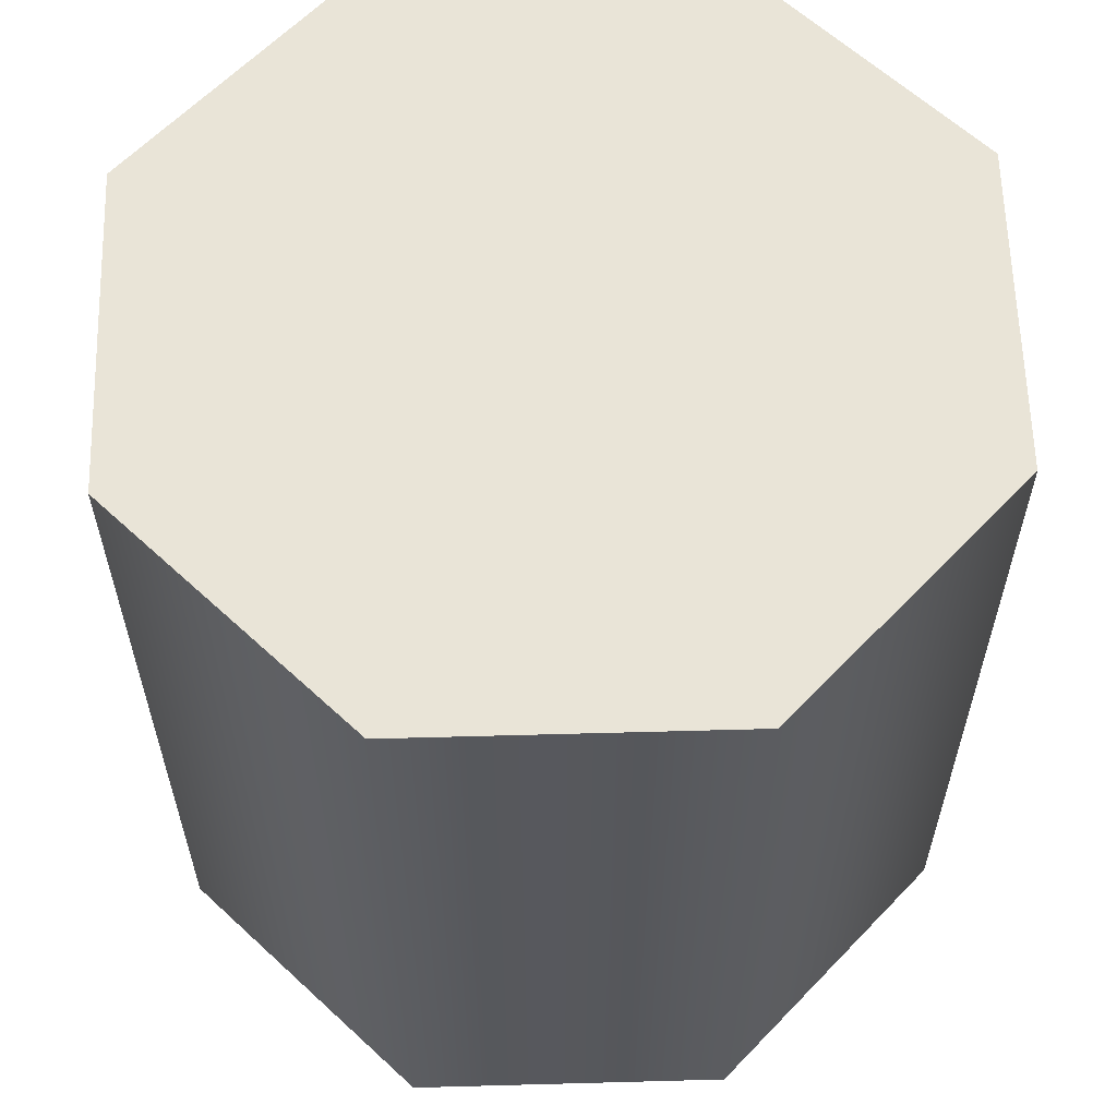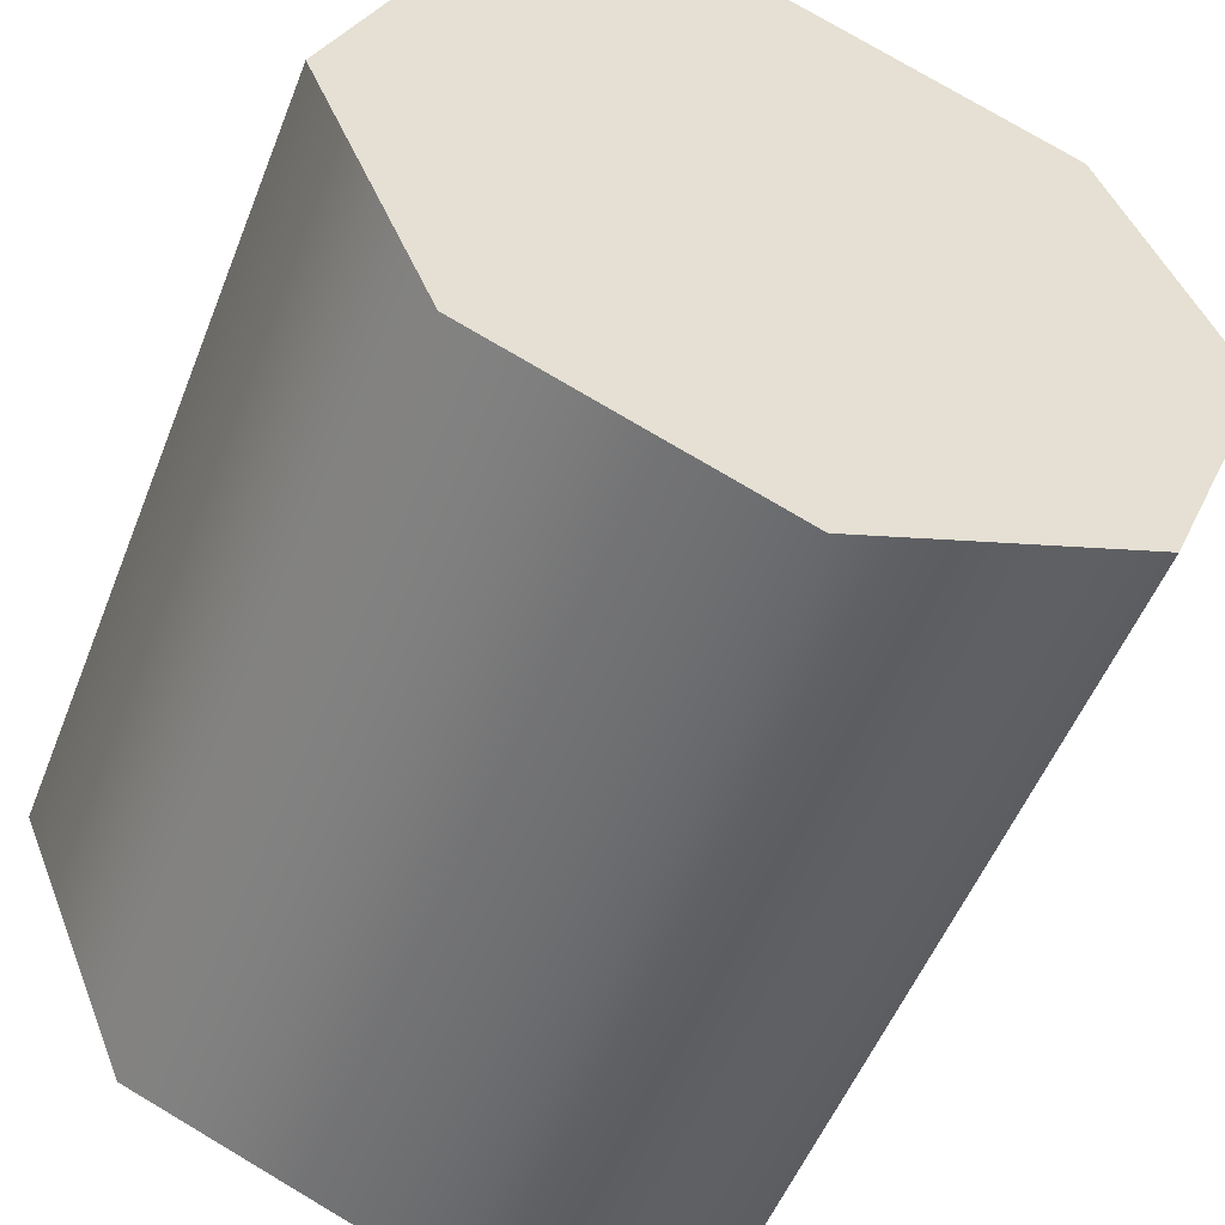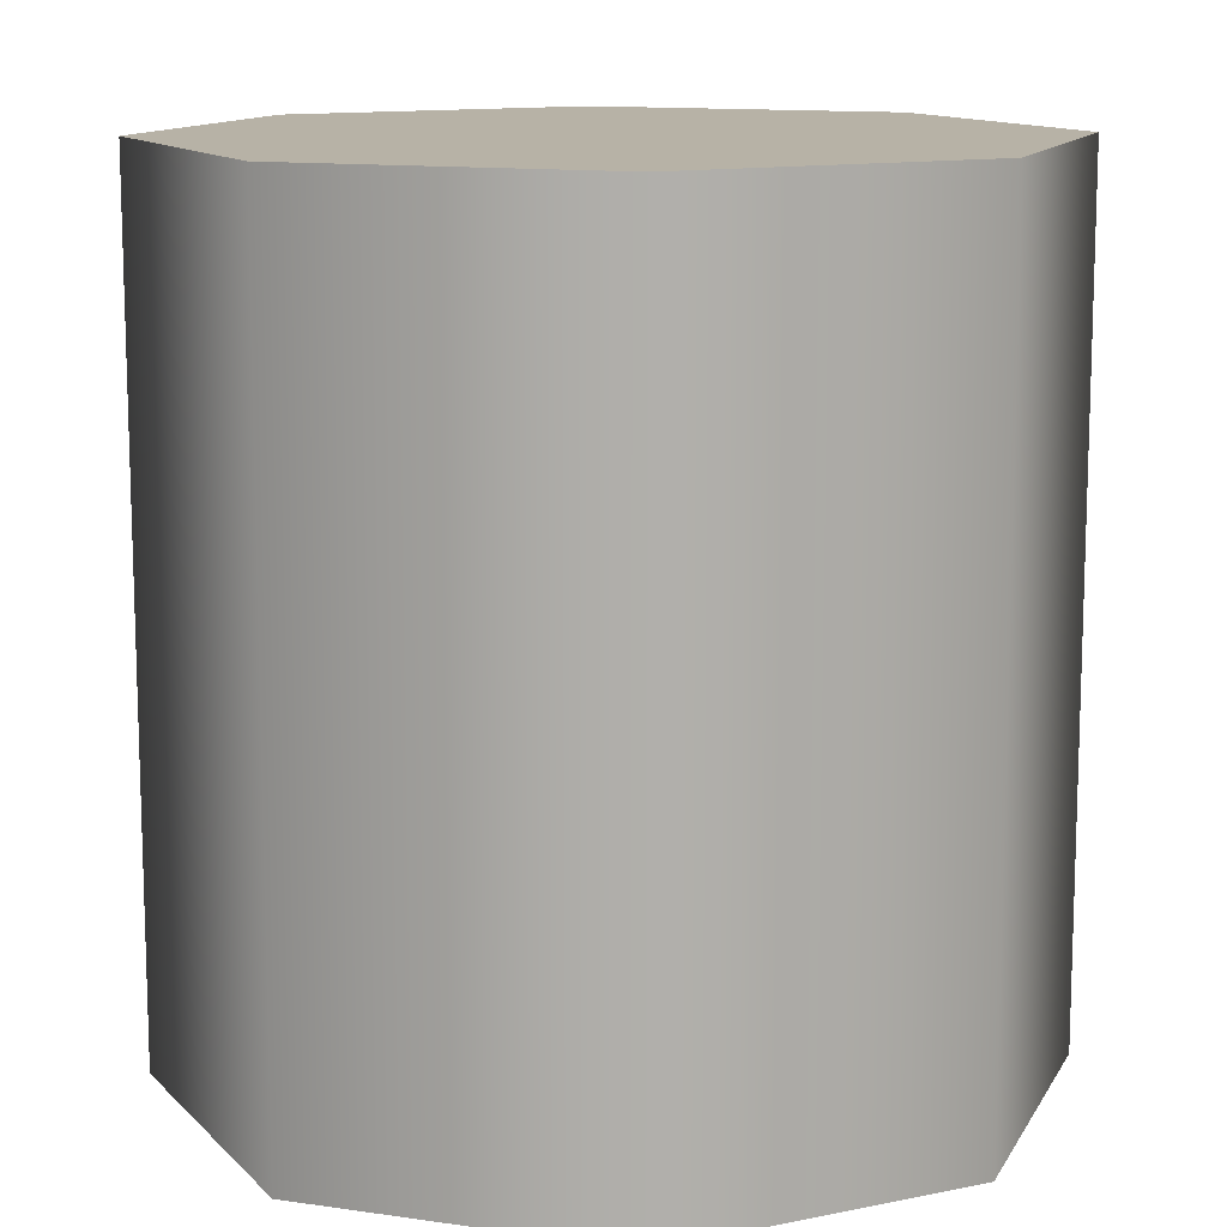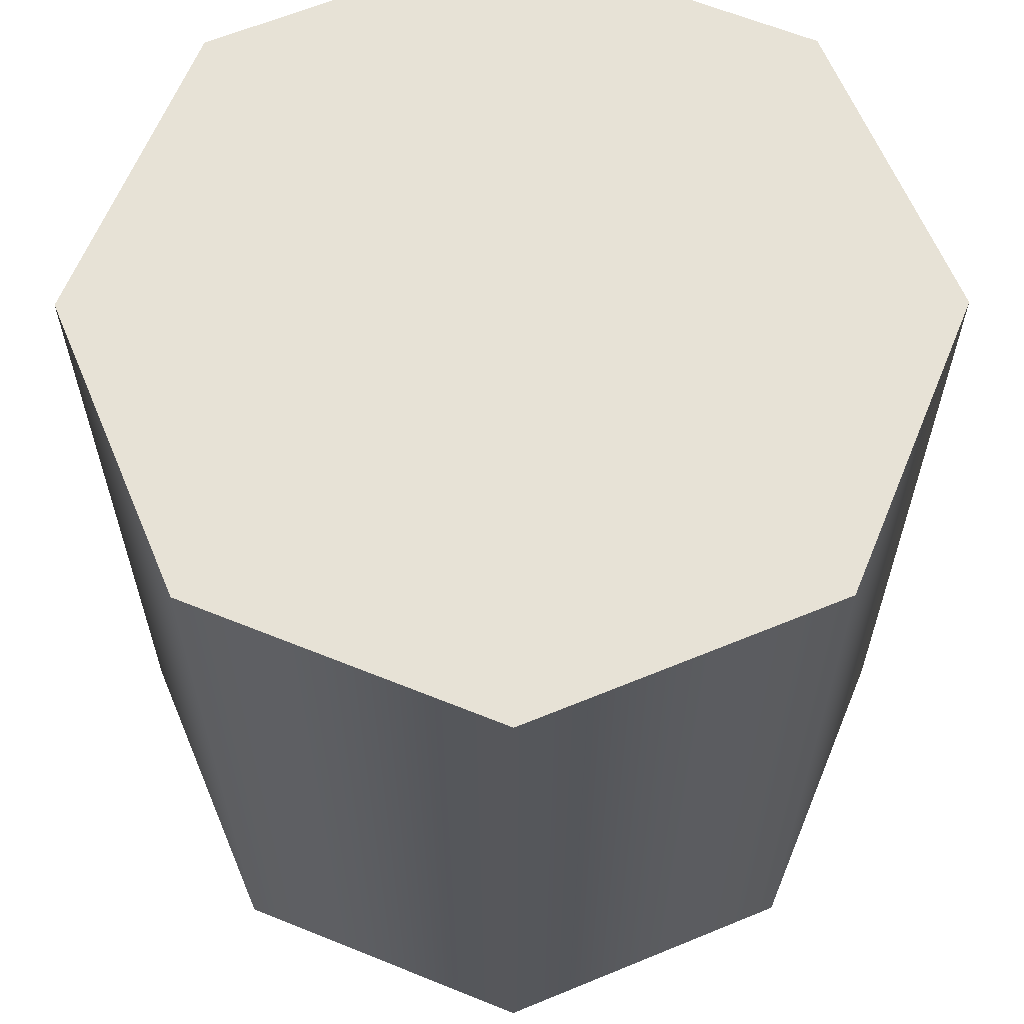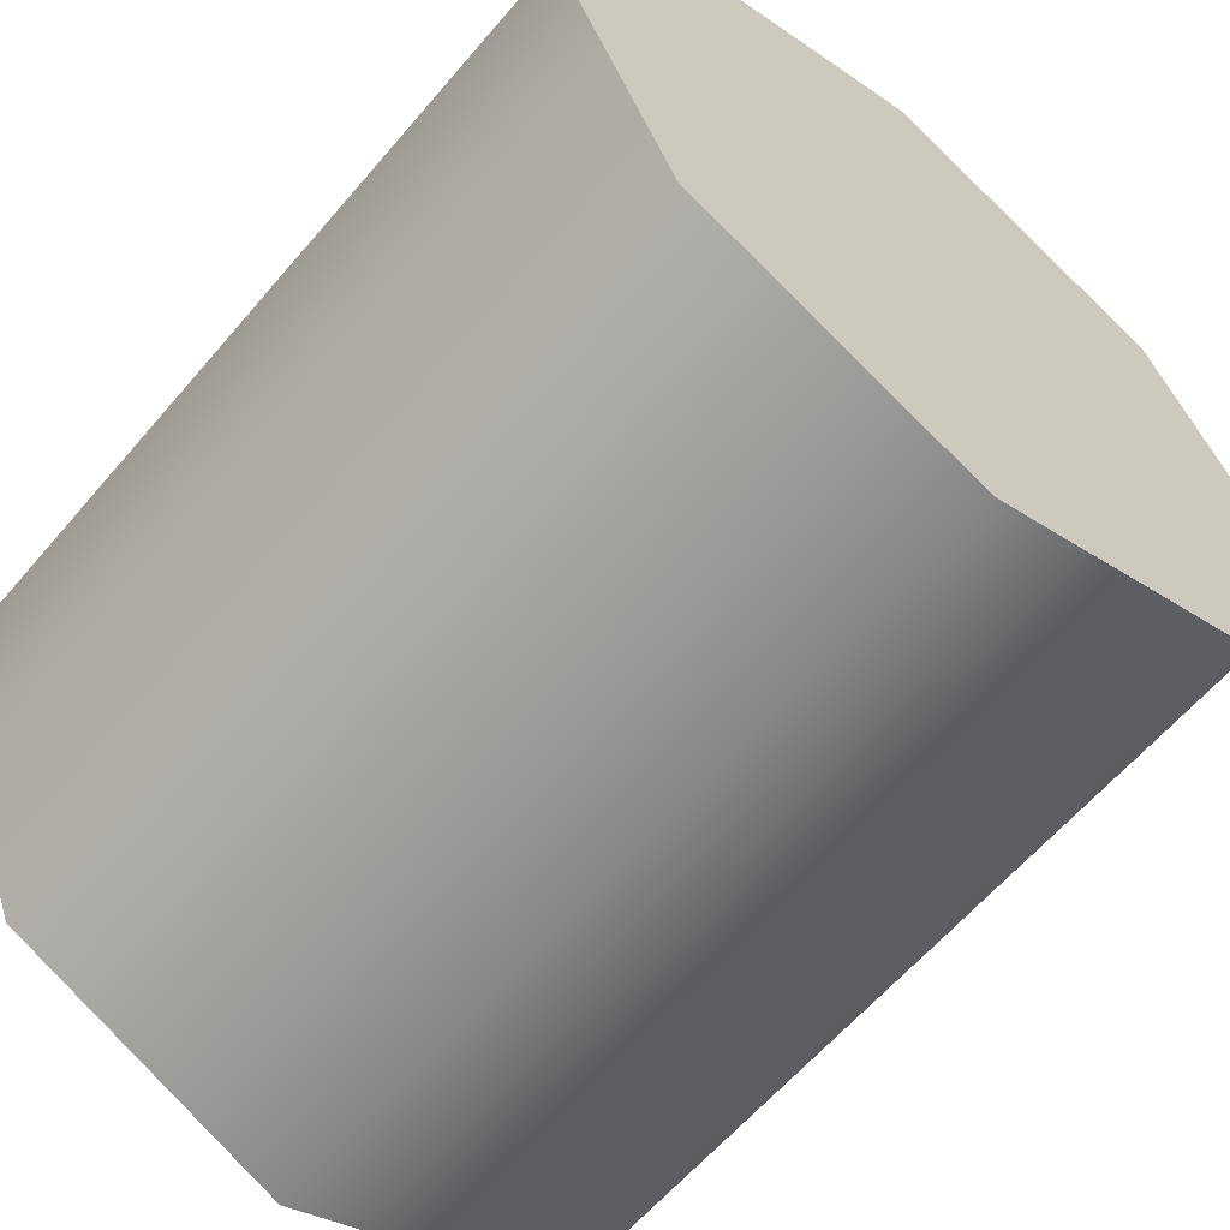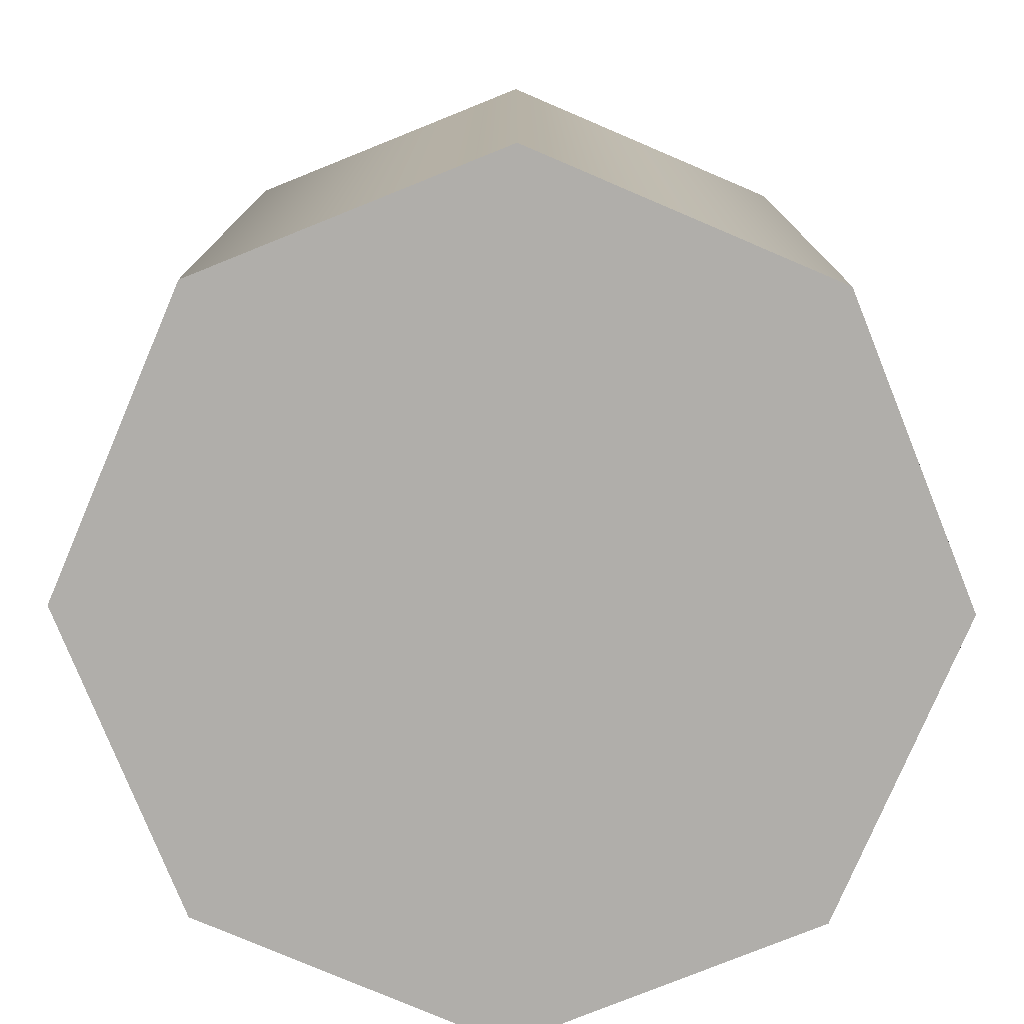
<metadata>
{"format":"obj","ext":"obj","renderer":"f3d","projection":"perspective","resolution":1024,"background":"white","views":[{"elev":61.1,"azim":155.9,"up":"+Y"},{"elev":-52.6,"azim":-21.2,"up":"+Z"},{"elev":12.3,"azim":131.5,"up":"+Y"},{"elev":62.9,"azim":134.8,"up":"+Y"},{"elev":-62.0,"azim":139.6,"up":"+Z"},{"elev":-77.8,"azim":134.4,"up":"+Y"}]}
</metadata>
<code>
o MYFlyingPan
g MYFlyingPan
v -1.5 0 1
v -1.5 1 1
v -1.354 0 1.354
v -1.354 1 1.354
v -1.354 0 1.354
v -1.354 1 1.354
v -1 0 1.5
v -1 1 1.5
v -1 0 1.5
v -1 1 1.5
v -0.6464 0 1.354
v -0.6464 1 1.354
v -0.6464 0 1.354
v -0.6464 1 1.354
v -0.5 0 1
v -0.5 1 1
v -0.5 0 1
v -0.5 1 1
v -0.6464 0 0.6464
v -0.6464 1 0.6464
v -0.6464 0 0.6464
v -0.6464 1 0.6464
v -1 0 0.5
v -1 1 0.5
v -1 0 0.5
v -1 1 0.5
v -1.354 0 0.6464
v -1.354 1 0.6464
v -1.354 0 0.6464
v -1.354 1 0.6464
v -1.5 0 1
v -1.5 1 1
v -1.5 0 1
v -1 0 1
v -1.354 0 1.354
v -1.5 1 1
v -1 1 1
v -1.354 1 1.354
v -1.354 0 1.354
v -1 0 1
v -1 0 1.5
v -1.354 1 1.354
v -1 1 1
v -1 1 1.5
v -1 0 1.5
v -1 0 1
v -0.6464 0 1.354
v -1 1 1.5
v -1 1 1
v -0.6464 1 1.354
v -0.6464 0 1.354
v -1 0 1
v -0.5 0 1
v -0.6464 1 1.354
v -1 1 1
v -0.5 1 1
v -0.5 0 1
v -1 0 1
v -0.6464 0 0.6464
v -0.5 1 1
v -1 1 1
v -0.6464 1 0.6464
v -0.6464 0 0.6464
v -1 0 1
v -1 0 0.5
v -0.6464 1 0.6464
v -1 1 1
v -1 1 0.5
v -1 0 0.5
v -1 0 1
v -1.354 0 0.6464
v -1 1 0.5
v -1 1 1
v -1.354 1 0.6464
v -1.354 0 0.6464
v -1 0 1
v -1.5 0 1
v -1.354 1 0.6464
v -1 1 1
v -1.5 1 1
g MYFlyingPan_0
f 3 4 2 1
f 7 8 6 5
f 11 12 10 9
f 15 16 14 13
f 19 20 18 17
f 23 24 22 21
f 27 28 26 25
f 31 32 30 29
g MYFlyingPan_1
f 33 34 35
f 39 40 41
f 45 46 47
f 51 52 53
f 57 58 59
f 63 64 65
f 69 70 71
f 75 76 77
f 38 37 36
f 44 43 42
f 50 49 48
f 56 55 54
f 62 61 60
f 68 67 66
f 74 73 72
f 80 79 78

</code>
